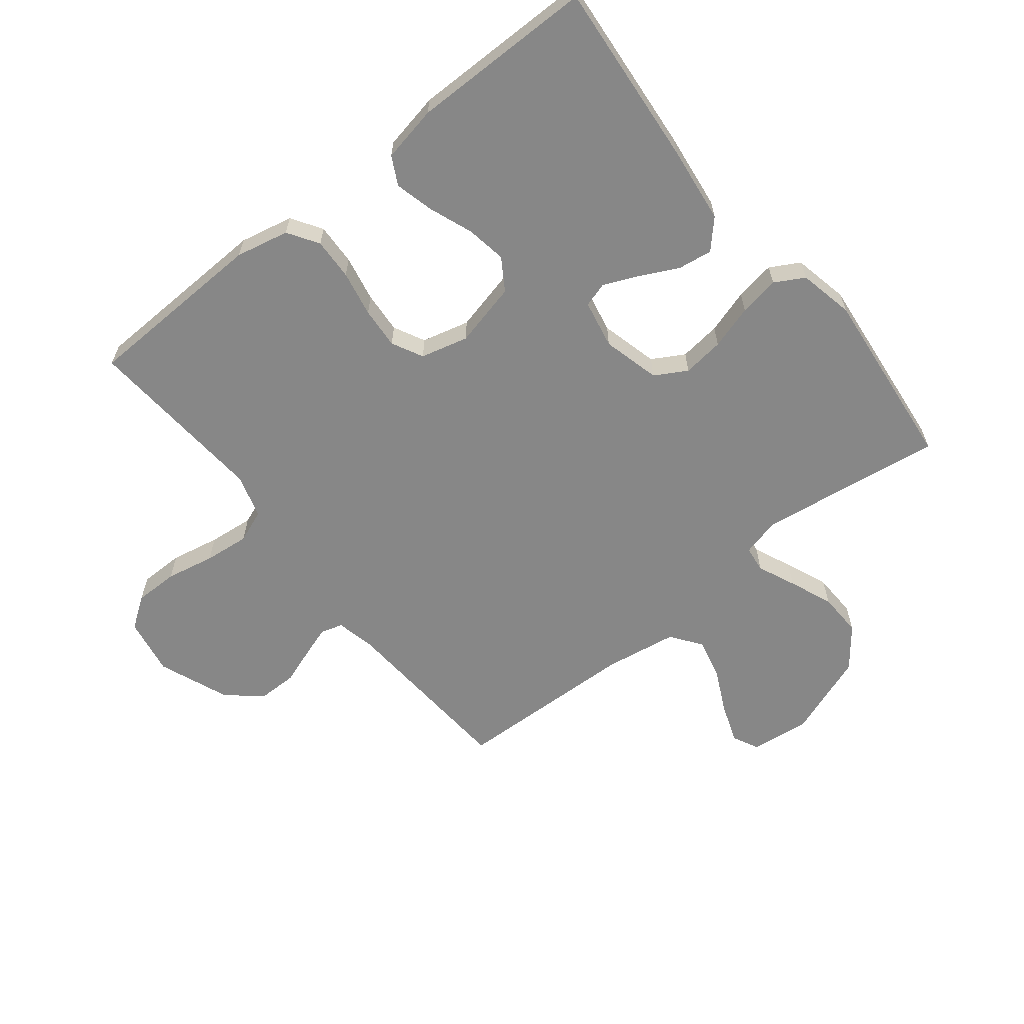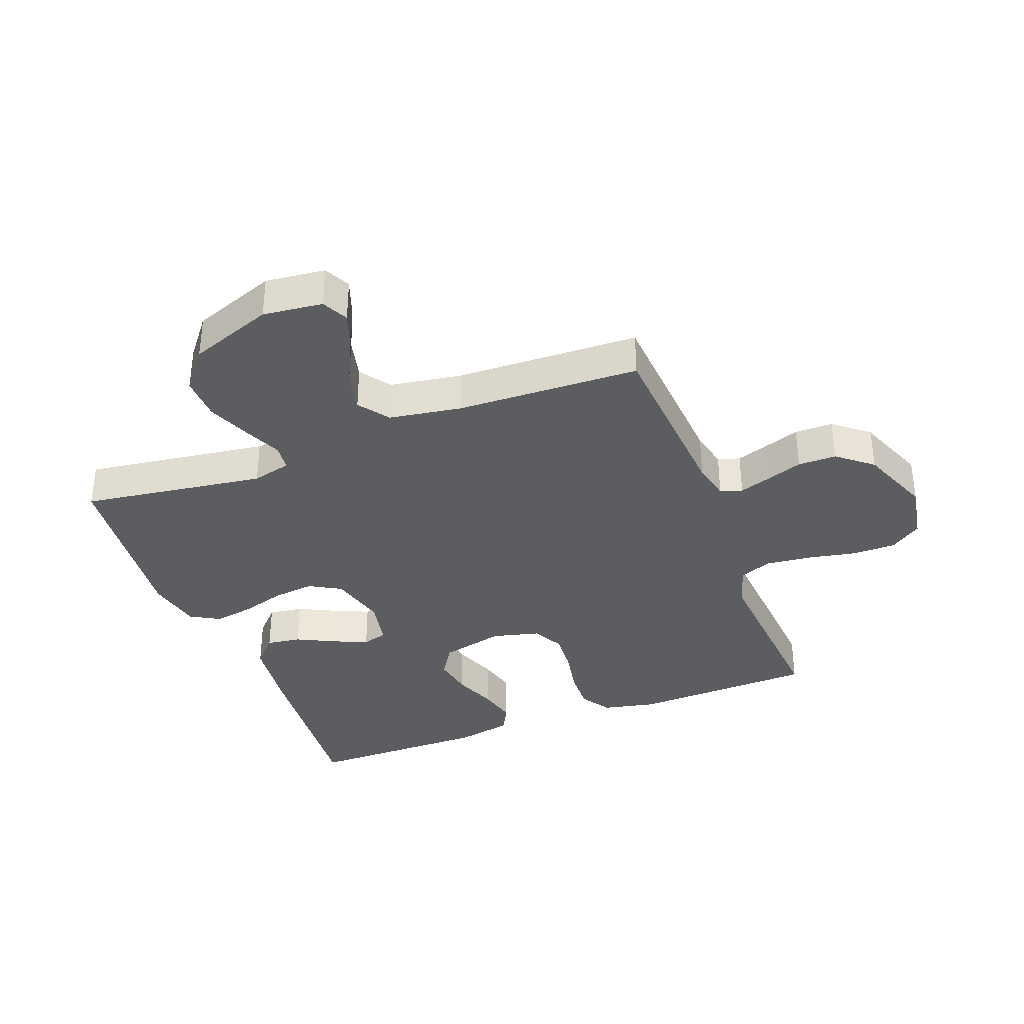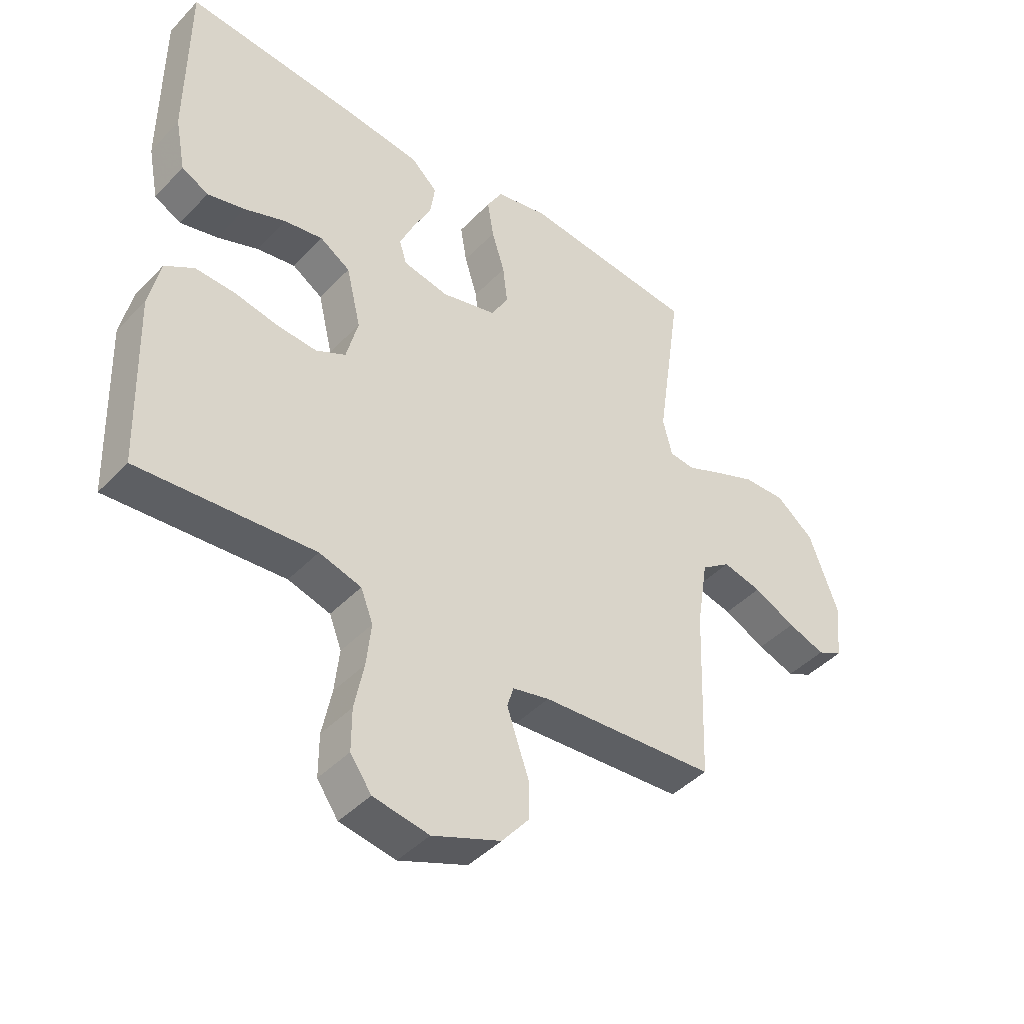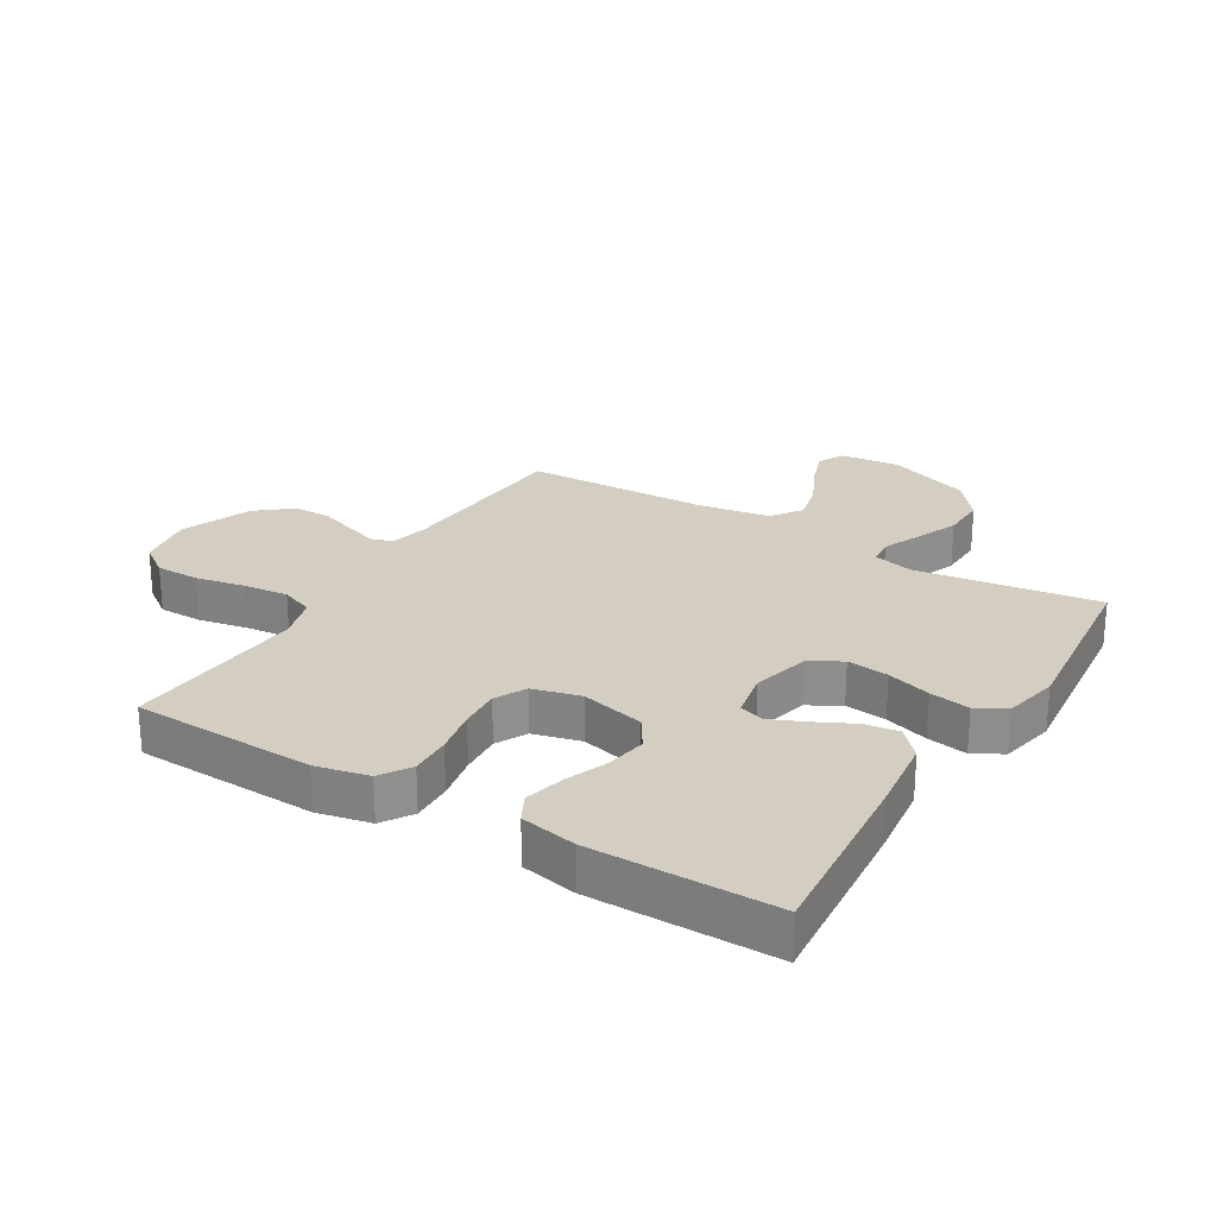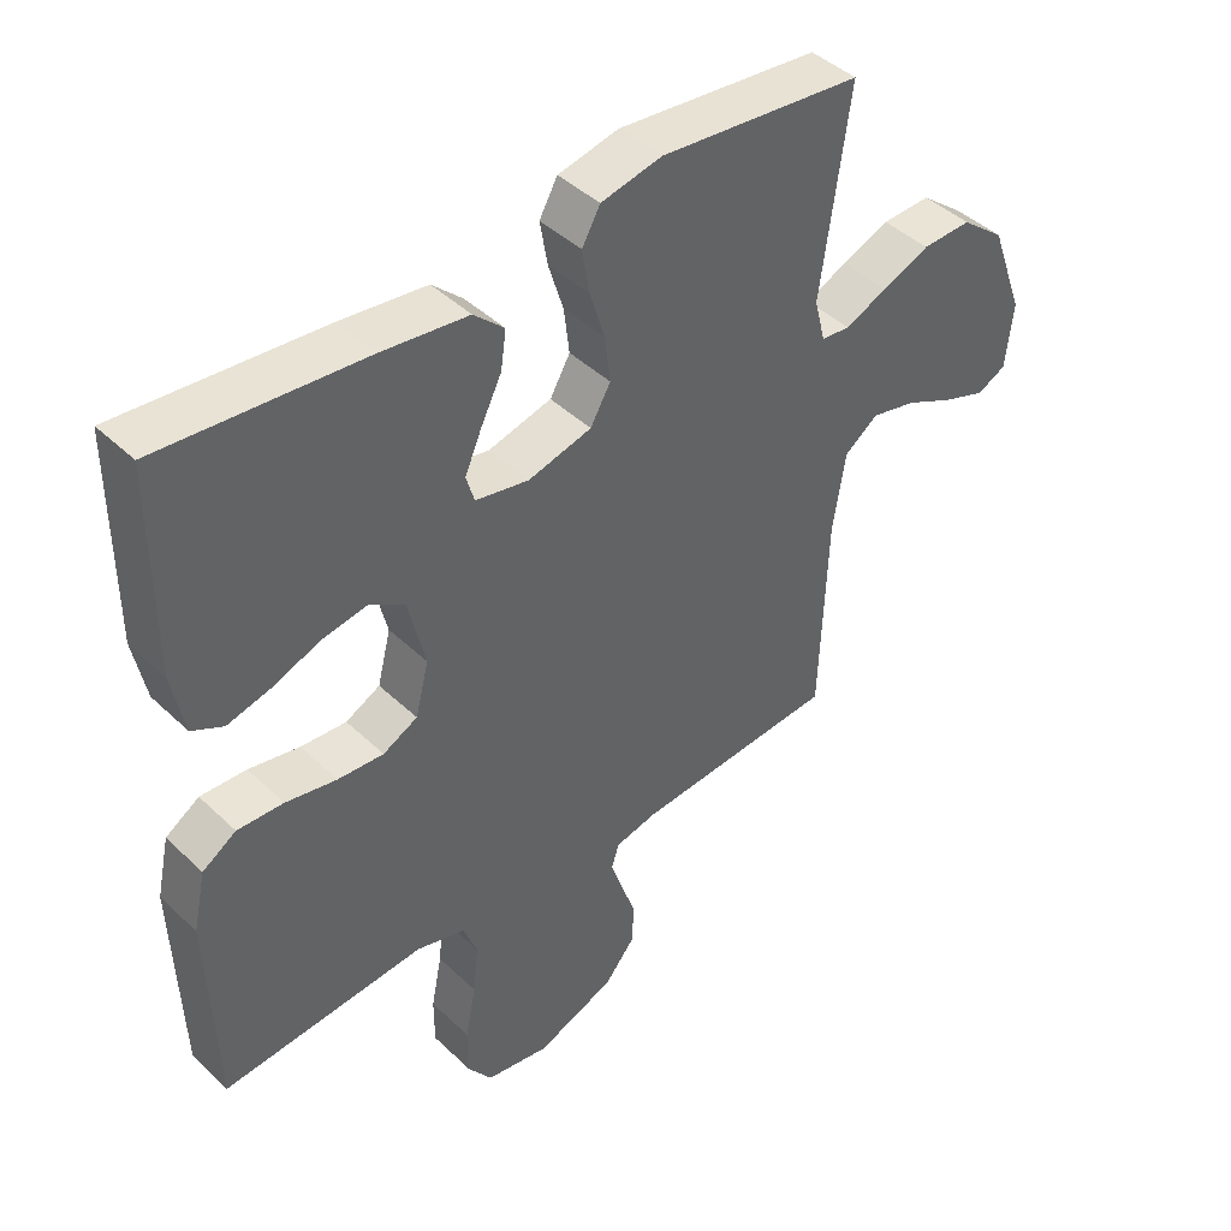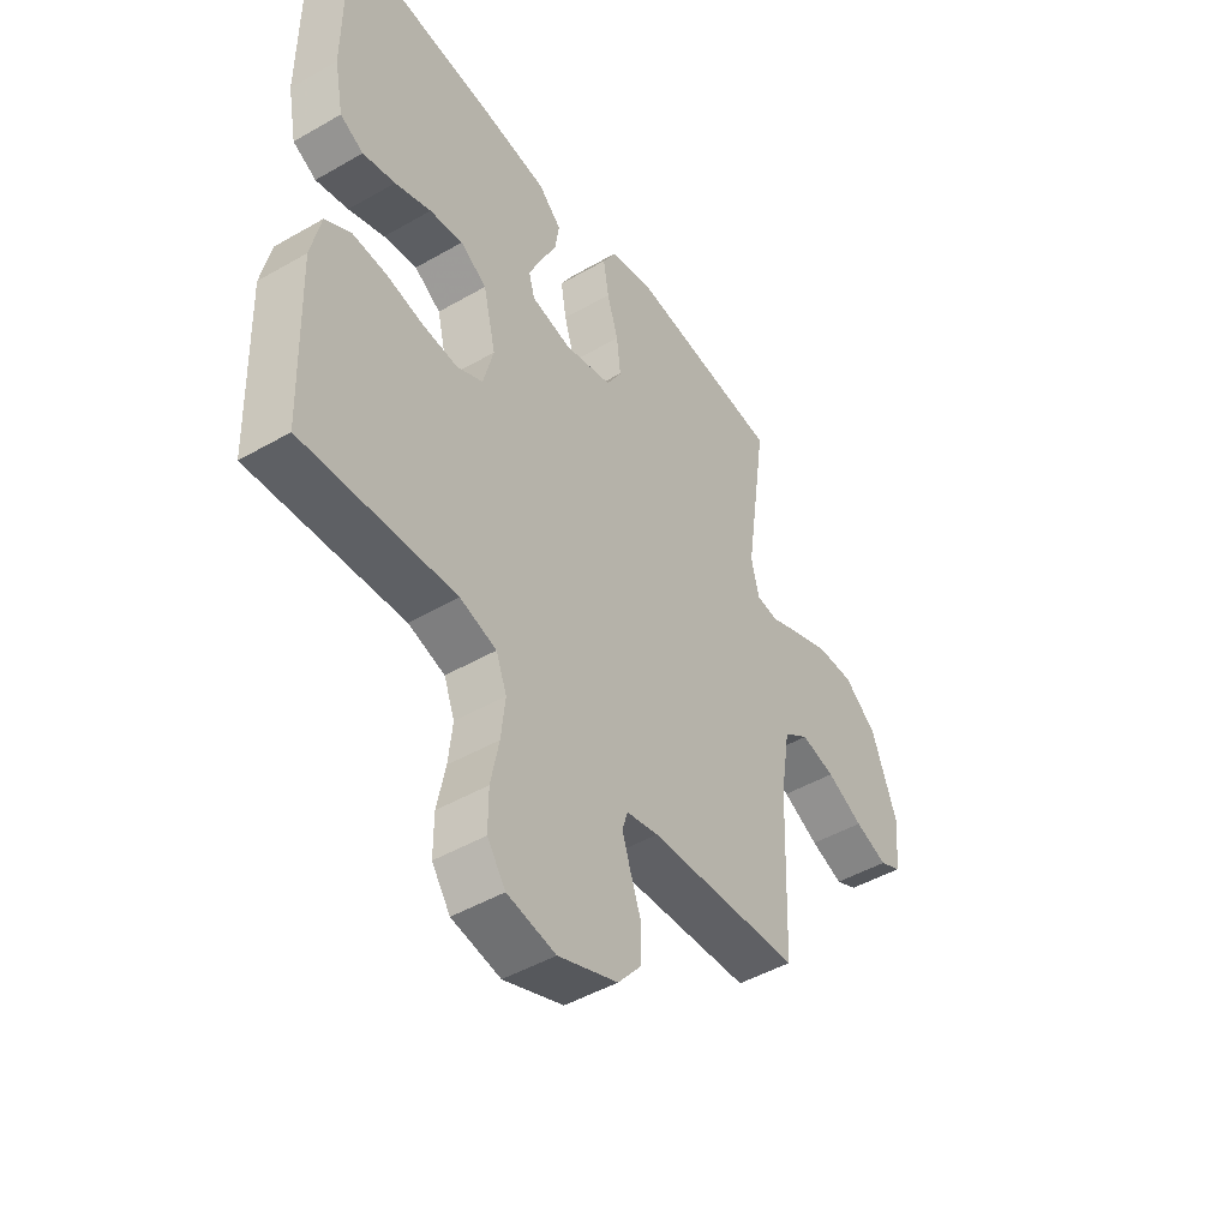
<metadata>
{"format":"obj","ext":"obj","renderer":"f3d","projection":"perspective","resolution":1024,"background":"white","views":[{"elev":-62.3,"azim":-51.4,"up":"+Y"},{"elev":-35.8,"azim":110.9,"up":"+Y"},{"elev":-43.5,"azim":-39.8,"up":"+Z"},{"elev":25.1,"azim":-58.7,"up":"+Y"},{"elev":43.6,"azim":-42.0,"up":"+Z"},{"elev":-47.1,"azim":-56.9,"up":"+Z"}]}
</metadata>
<code>
v 0.5 0.07 0.5
v 0.457 0.07 0.2
v 0.473 0.07 0.136
v 0.516 0.07 0.131
v 0.578 0.07 0.158
v 0.649 0.07 0.187
v 0.722 0.07 0.189
v 0.787 0.07 0.137
v 0.837 0.07 0
v 0.826 0.07 -0.098
v 0.783 0.07 -0.119
v 0.719 0.07 -0.096
v 0.647 0.07 -0.061
v 0.58 0.07 -0.045
v 0.53 0.07 -0.081
v 0.511 0.07 -0.2
v 0.5 0.07 -0.5
v 0.2 0.07 -0.52
v 0.137 0.07 -0.534
v 0.126 0.07 -0.57
v 0.143 0.07 -0.621
v 0.164 0.07 -0.681
v 0.164 0.07 -0.744
v 0.117 0.07 -0.801
v 0 0.07 -0.847
v -0.095 0.07 -0.83
v -0.131 0.07 -0.779
v -0.131 0.07 -0.707
v -0.115 0.07 -0.627
v -0.107 0.07 -0.553
v -0.128 0.07 -0.499
v -0.2 0.07 -0.478
v -0.5 0.07 -0.5
v -0.51 0.07 -0.2
v -0.491 0.07 -0.113
v -0.441 0.07 -0.081
v -0.373 0.07 -0.084
v -0.298 0.07 -0.099
v -0.23 0.07 -0.104
v -0.179 0.07 -0.078
v -0.159 0.07 0
v -0.184 0.07 0.105
v -0.236 0.07 0.138
v -0.302 0.07 0.127
v -0.373 0.07 0.1
v -0.437 0.07 0.084
v -0.483 0.07 0.108
v -0.501 0.07 0.2
v -0.5 0.07 0.5
v -0.2 0.07 0.473
v -0.072 0.07 0.457
v -0.027 0.07 0.415
v -0.035 0.07 0.359
v -0.066 0.07 0.297
v -0.091 0.07 0.24
v -0.079 0.07 0.199
v 0 0.07 0.183
v 0.094 0.07 0.207
v 0.124 0.07 0.259
v 0.116 0.07 0.327
v 0.094 0.07 0.399
v 0.083 0.07 0.465
v 0.11 0.07 0.513
v 0.2 0.07 0.532
v 0.5 0 0.5
v 0.457 0 0.2
v 0.473 0 0.136
v 0.516 0 0.131
v 0.578 0 0.158
v 0.649 0 0.187
v 0.722 0 0.189
v 0.787 0 0.137
v 0.837 0 0
v 0.826 0 -0.098
v 0.783 0 -0.119
v 0.719 0 -0.096
v 0.647 0 -0.061
v 0.58 0 -0.045
v 0.53 0 -0.081
v 0.511 0 -0.2
v 0.5 0 -0.5
v 0.2 0 -0.52
v 0.137 0 -0.534
v 0.126 0 -0.57
v 0.143 0 -0.621
v 0.164 0 -0.681
v 0.164 0 -0.744
v 0.117 0 -0.801
v 0 0 -0.847
v -0.095 0 -0.83
v -0.131 0 -0.779
v -0.131 0 -0.707
v -0.115 0 -0.627
v -0.107 0 -0.553
v -0.128 0 -0.499
v -0.2 0 -0.478
v -0.5 0 -0.5
v -0.51 0 -0.2
v -0.491 0 -0.113
v -0.441 0 -0.081
v -0.373 0 -0.084
v -0.298 0 -0.099
v -0.23 0 -0.104
v -0.179 0 -0.078
v -0.159 0 0
v -0.184 0 0.105
v -0.236 0 0.138
v -0.302 0 0.127
v -0.373 0 0.1
v -0.437 0 0.084
v -0.483 0 0.108
v -0.501 0 0.2
v -0.5 0 0.5
v -0.2 0 0.473
v -0.072 0 0.457
v -0.027 0 0.415
v -0.035 0 0.359
v -0.066 0 0.297
v -0.091 0 0.24
v -0.079 0 0.199
v 0 0 0.183
v 0.094 0 0.207
v 0.124 0 0.259
v 0.116 0 0.327
v 0.094 0 0.399
v 0.083 0 0.465
v 0.11 0 0.513
v 0.2 0 0.532
f 64 1 2
f 63 64 2
f 62 63 2
f 61 62 2
f 60 61 2
f 59 60 2 3
f 58 59 3
f 57 58 3
f 52 53 54
f 51 52 54
f 50 51 54
f 49 50 54
f 48 49 54
f 47 48 54
f 46 47 54
f 45 46 54
f 44 45 54
f 43 44 54 55
f 42 43 55 56
f 36 37 38
f 35 36 38
f 34 35 38
f 33 34 38
f 32 33 38
f 31 32 38 39
f 30 31 39 40
f 27 28 29
f 26 27 29
f 25 26 29
f 24 25 29
f 23 24 29
f 22 23 29
f 21 22 29
f 20 21 29 30
f 30 40 41
f 20 30 41
f 19 20 41
f 16 17 18
f 42 56 57
f 41 42 57
f 19 41 57
f 18 19 57
f 16 18 57
f 15 16 57
f 11 12 13
f 10 11 13
f 9 10 13
f 8 9 13
f 7 8 13
f 6 7 13
f 5 6 13
f 4 5 13
f 57 3 4
f 15 57 4
f 14 15 4
f 4 13 14
f 66 65 128
f 66 128 127
f 66 127 126
f 66 126 125
f 66 125 124
f 67 66 124 123
f 67 123 122
f 67 122 121
f 118 117 116
f 118 116 115
f 118 115 114
f 118 114 113
f 118 113 112
f 118 112 111
f 118 111 110
f 118 110 109
f 118 109 108
f 119 118 108 107
f 120 119 107 106
f 102 101 100
f 102 100 99
f 102 99 98
f 102 98 97
f 102 97 96
f 103 102 96 95
f 104 103 95 94
f 93 92 91
f 93 91 90
f 93 90 89
f 93 89 88
f 93 88 87
f 93 87 86
f 93 86 85
f 94 93 85 84
f 105 104 94
f 105 94 84
f 105 84 83
f 82 81 80
f 121 120 106
f 121 106 105
f 121 105 83
f 121 83 82
f 121 82 80
f 121 80 79
f 77 76 75
f 77 75 74
f 77 74 73
f 77 73 72
f 77 72 71
f 77 71 70
f 77 70 69
f 77 69 68
f 68 67 121
f 68 121 79
f 68 79 78
f 78 77 68
f 1 65 66 2
f 2 66 67 3
f 3 67 68 4
f 4 68 69 5
f 5 69 70 6
f 6 70 71 7
f 7 71 72 8
f 8 72 73 9
f 9 73 74 10
f 10 74 75 11
f 11 75 76 12
f 12 76 77 13
f 13 77 78 14
f 14 78 79 15
f 15 79 80 16
f 16 80 81 17
f 17 81 82 18
f 18 82 83 19
f 19 83 84 20
f 20 84 85 21
f 21 85 86 22
f 22 86 87 23
f 23 87 88 24
f 24 88 89 25
f 25 89 90 26
f 26 90 91 27
f 27 91 92 28
f 28 92 93 29
f 29 93 94 30
f 30 94 95 31
f 31 95 96 32
f 32 96 97 33
f 33 97 98 34
f 34 98 99 35
f 35 99 100 36
f 36 100 101 37
f 37 101 102 38
f 38 102 103 39
f 39 103 104 40
f 40 104 105 41
f 41 105 106 42
f 42 106 107 43
f 43 107 108 44
f 44 108 109 45
f 45 109 110 46
f 46 110 111 47
f 47 111 112 48
f 48 112 113 49
f 49 113 114 50
f 50 114 115 51
f 51 115 116 52
f 52 116 117 53
f 53 117 118 54
f 54 118 119 55
f 55 119 120 56
f 56 120 121 57
f 57 121 122 58
f 58 122 123 59
f 59 123 124 60
f 60 124 125 61
f 61 125 126 62
f 62 126 127 63
f 63 127 128 64
f 64 128 65 1

</code>
